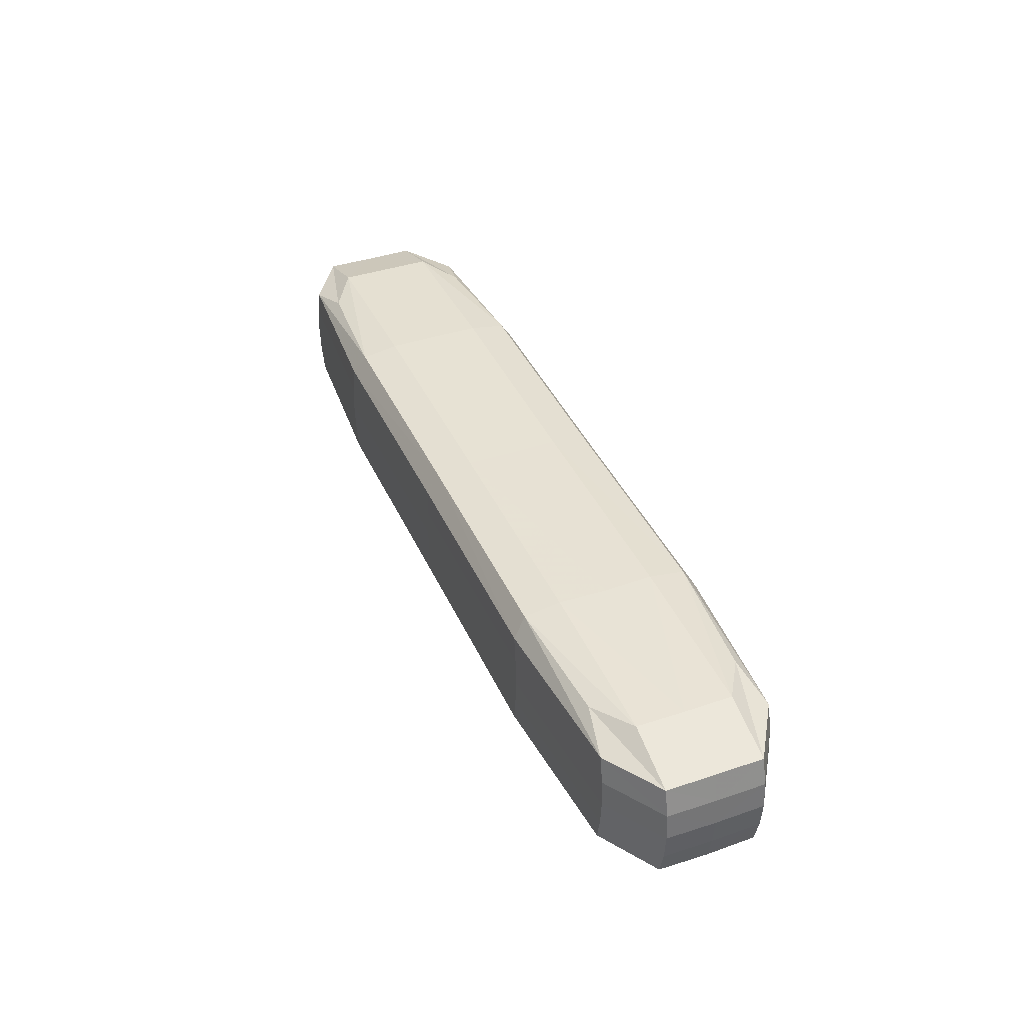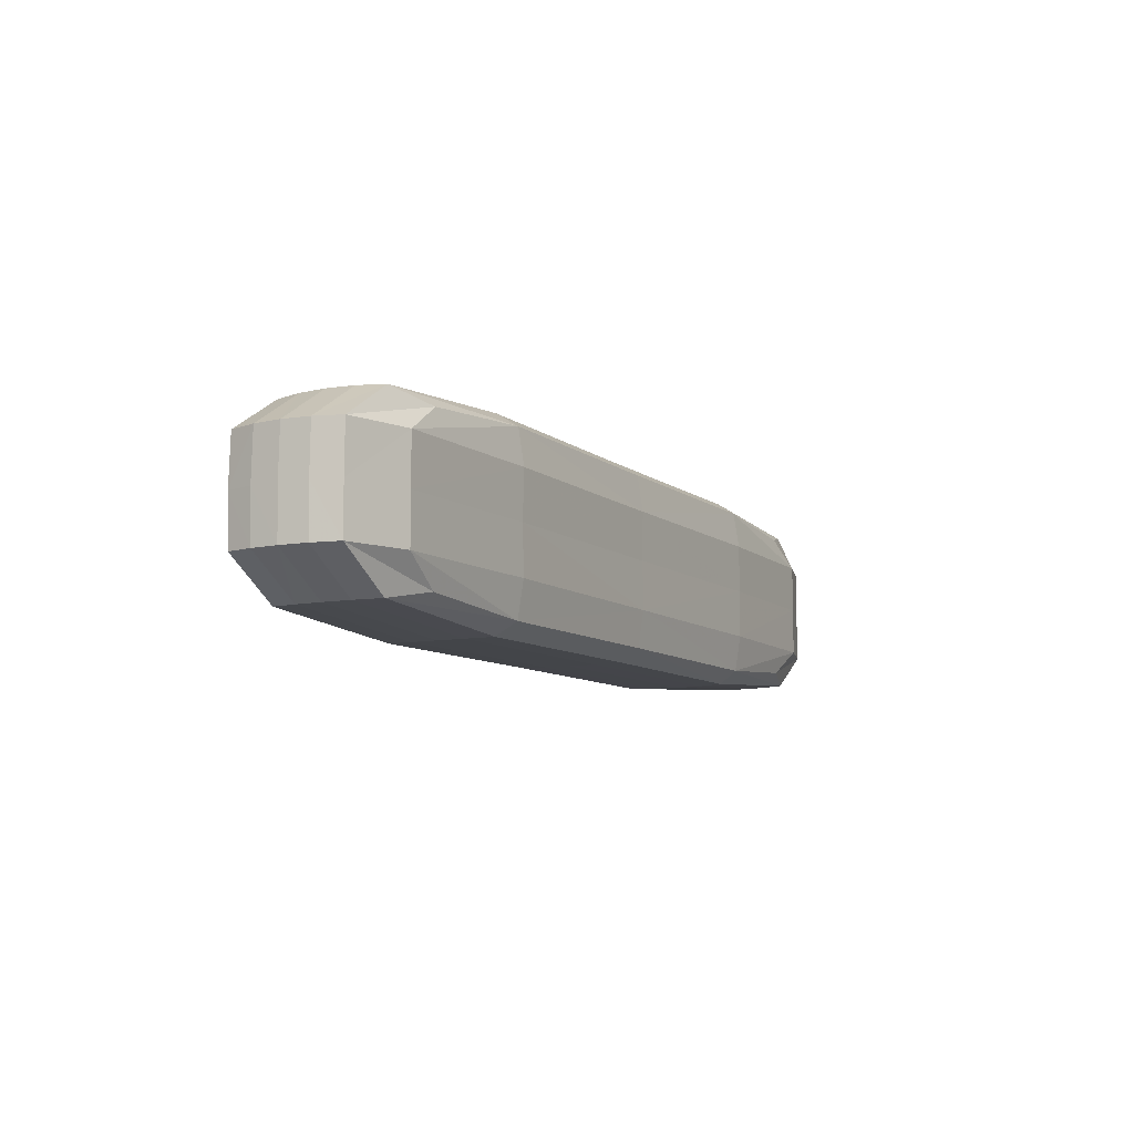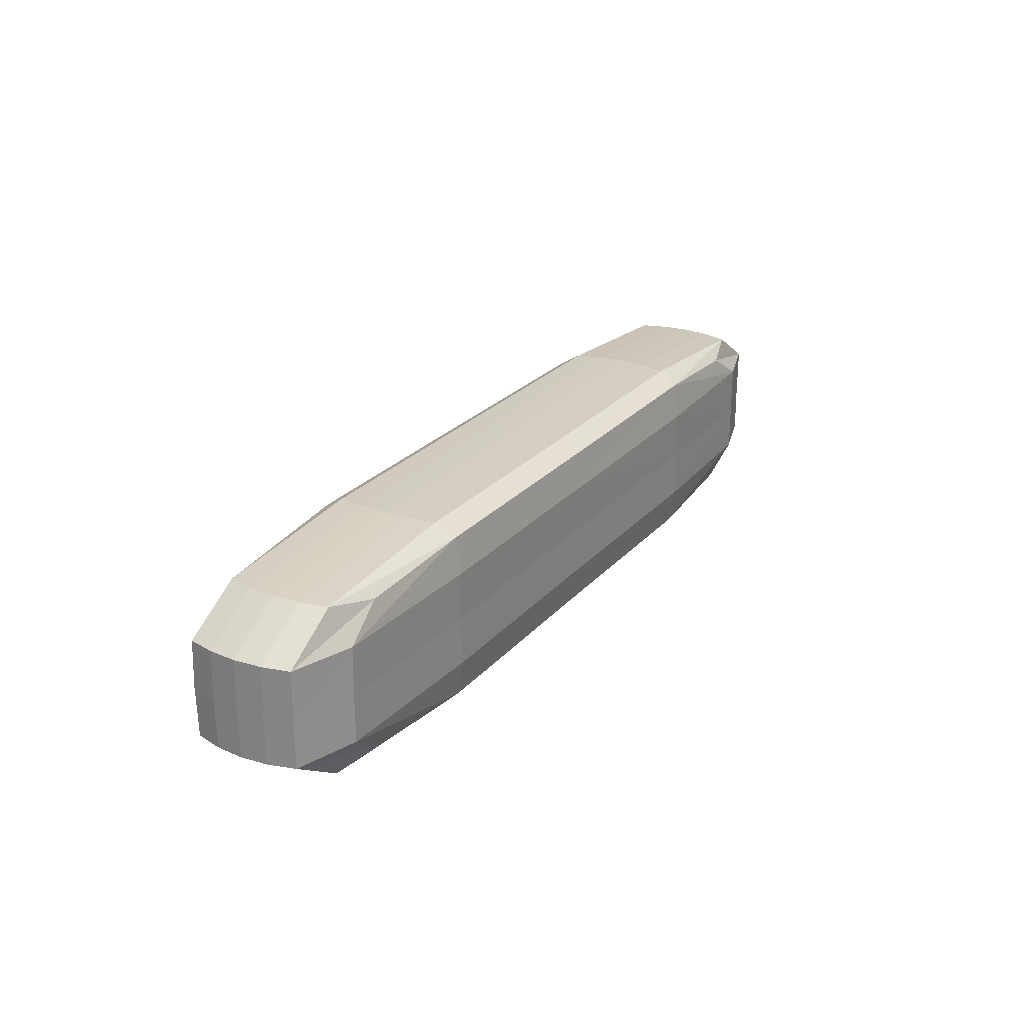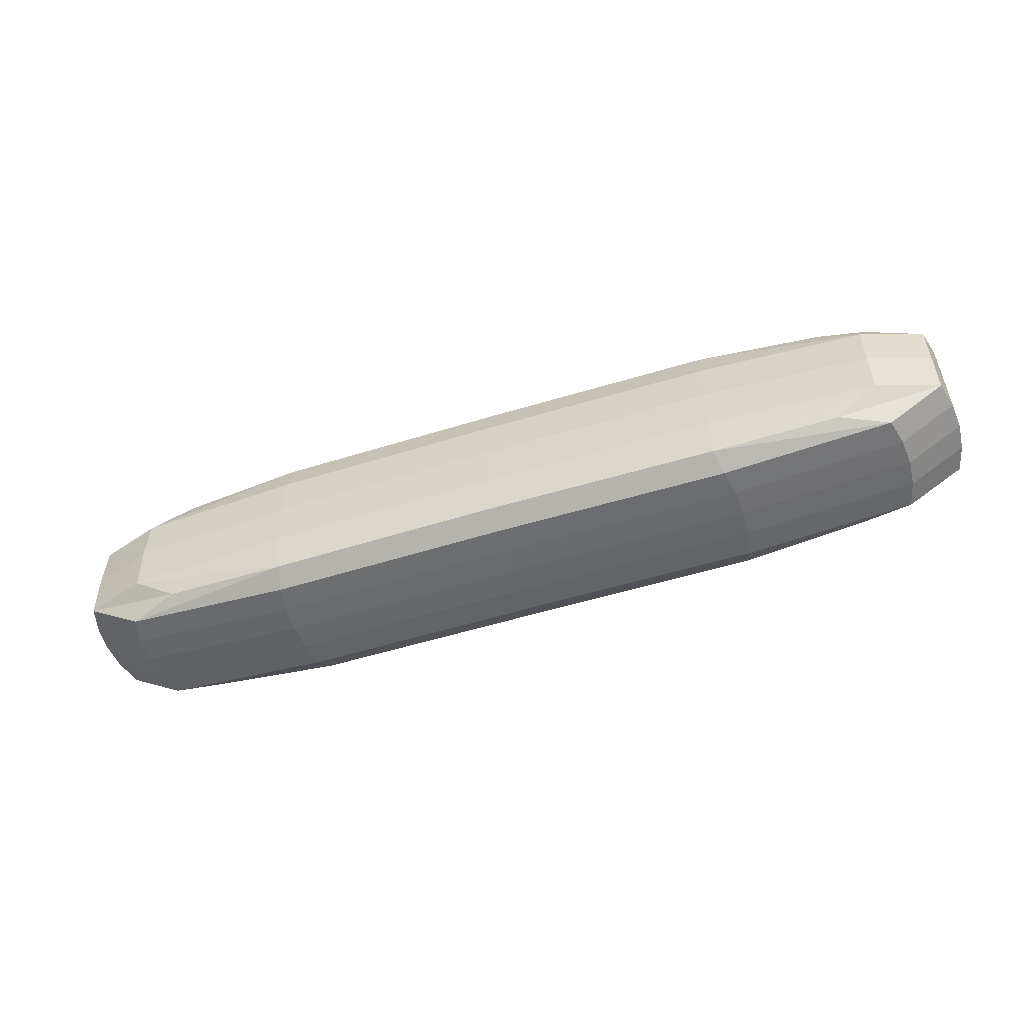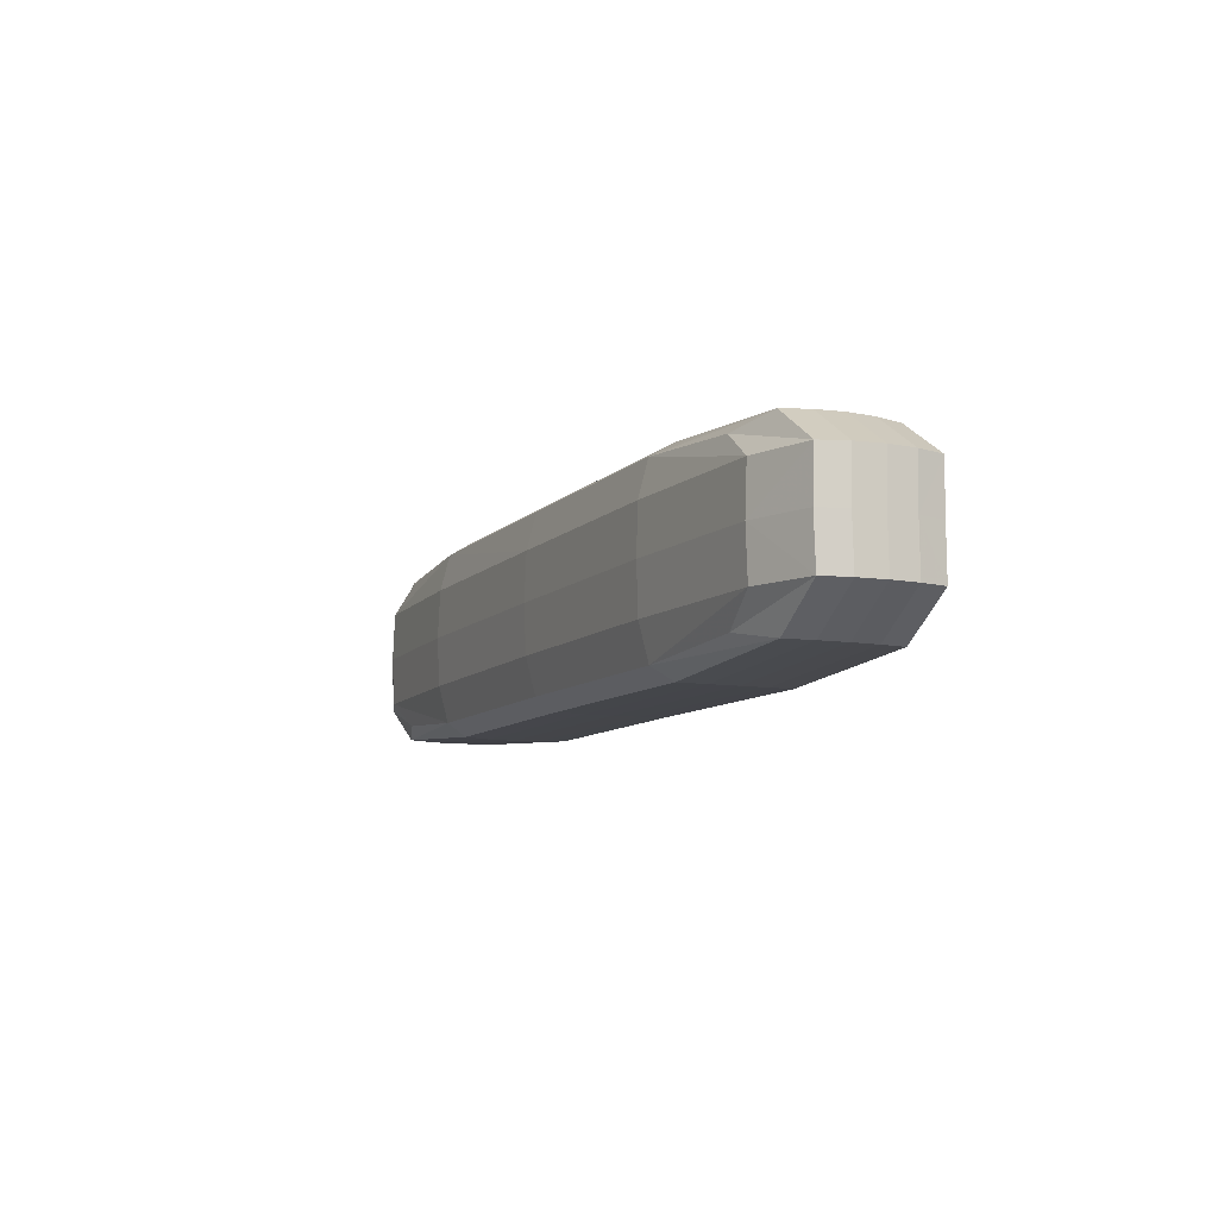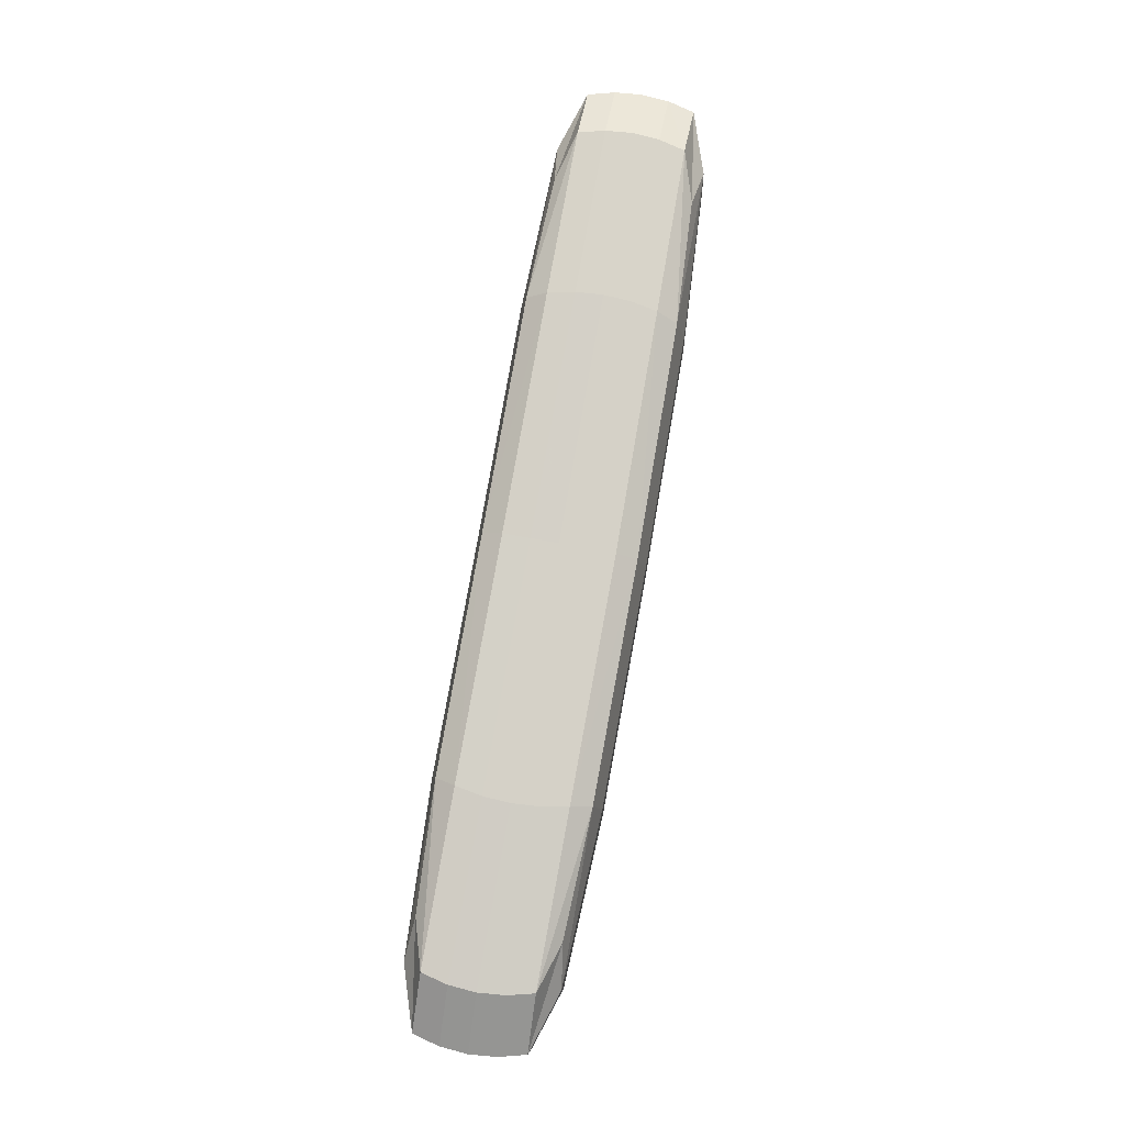
<metadata>
{"format":"obj","ext":"obj","renderer":"f3d","projection":"perspective","resolution":1024,"background":"white","views":[{"elev":39.8,"azim":-112.6,"up":"+Y"},{"elev":-8.9,"azim":118.0,"up":"+Z"},{"elev":24.7,"azim":120.6,"up":"+Z"},{"elev":-52.7,"azim":18.4,"up":"+Z"},{"elev":-9.2,"azim":65.9,"up":"+Z"},{"elev":79.6,"azim":-79.9,"up":"+Z"}]}
</metadata>
<code>
o Cube.002
v 0.7459 0.057 -0.1003
v 0.9803 0.05679 0.05016
v 0.7411 0.08324 -0.04965
v 0.7459 0.057 0.1003
v 0.7411 -0.08473 -0.04965
v 0.9803 0.05679 -0.05016
v 0.7411 0.08324 0.04965
v 0.7411 -0.08473 0.04965
v 0.7459 -0.05358 -0.1003
v 0.753 0.001692 -0.1013
v 0.9803 -0.05461 0.05016
v 0.9897 0.001066 0.05066
v 0.7459 -0.05358 0.1003
v 0.753 0.001692 0.1013
v 0.9803 -0.05461 -0.05016
v 0.9897 0.001066 -0.05066
v 0.7411 -0.07498 -0.08714
v 0.9217 0.0572 -0.08778
v 0.9157 -0.07585 0.04978
v 0.9217 0.0572 0.08778
v 0.9157 0.07713 -0.04978
v 0.7411 0.07718 0.08714
v 0.7411 0.07718 -0.08714
v 0.7411 -0.07498 0.08714
v 0.4992 0.08284 0.0493
v 0.4992 -0.08629 0.0493
v 0.9157 -0.07585 -0.04978
v 0.9157 0.07713 0.04978
v 0.4992 0.08284 -0.0493
v 0.4992 -0.08629 -0.0493
v 0.9803 0.05644 0
v 0.7423 0.08273 0
v 0.7423 -0.0867 0
v 0.9217 -0.05262 -0.08778
v 0.9305 0.002276 -0.08866
v 0.9217 -0.05262 0.08778
v 0.9305 0.002276 0.08866
v 0.4992 0.000862 -0.1006
v 0.4992 0.000862 0.1006
v 0.9803 -0.05635 0
v 0.9897 1.3e-05 0
v 0.7512 -0.02616 -0.1011
v 0.7512 0.02955 -0.1011
v 0.9874 -0.02699 0.05054
v 0.9874 0.02914 0.05054
v 0.7512 -0.02616 0.1011
v 0.7512 0.02955 0.1011
v 0.9874 -0.02699 -0.05054
v 0.9874 0.02914 -0.05054
v 0.8719 0.07211 -0.07763
v 0.8719 0.07211 0.07763
v 0.8719 -0.06898 -0.07763
v 0.8719 -0.06898 0.07763
v 0.4992 -0.07652 -0.08653
v 0.4992 0.07701 -0.08653
v 0.4992 -0.07652 0.08653
v 0.4992 0.07701 0.08653
v 0.916 -0.0778 0
v 0.916 0.07692 0
v 0.9283 -0.02539 -0.08844
v 0.9283 0.02994 -0.08844
v 0.9283 -0.02539 0.08844
v 0.9283 0.02994 0.08844
v 0.4992 -0.02726 -0.1004
v 0.4992 0.029 -0.1004
v 0.4992 -0.02726 0.1004
v 0.4992 0.029 0.1004
v 0.9874 -0.02839 0
v 0.9874 0.02843 0
v 0.2525 0.057 -0.1003
v 0.01812 0.05679 0.05016
v 0.2572 0.08324 -0.04965
v 0.2525 0.057 0.1003
v 0.2572 -0.08473 -0.04965
v 0.01812 0.05679 -0.05016
v 0.2572 0.08324 0.04965
v 0.2572 -0.08473 0.04965
v 0.2525 -0.05358 -0.1003
v 0.2454 0.001692 -0.1013
v 0.01812 -0.05461 0.05016
v 0.008649 0.001066 0.05066
v 0.2525 -0.05358 0.1003
v 0.2454 0.001692 0.1013
v 0.01812 -0.05461 -0.05016
v 0.008649 0.001066 -0.05066
v 0.2572 -0.07498 -0.08714
v 0.07672 0.0572 -0.08778
v 0.08264 -0.07585 0.04978
v 0.07672 0.0572 0.08778
v 0.08264 0.07713 -0.04978
v 0.2572 0.07718 0.08714
v 0.2572 0.07718 -0.08714
v 0.2572 -0.07498 0.08714
v 0.4992 0.05672 -0.09961
v 0.4992 0.05672 0.09961
v 0.4992 0.08284 0.0493
v 0.4992 -0.08629 0.0493
v 0.08264 -0.07585 -0.04978
v 0.08264 0.07713 0.04978
v 0.4992 0.08284 -0.0493
v 0.4992 -0.08629 -0.0493
v 0.01812 0.05644 0
v 0.2561 0.08273 0
v 0.2561 -0.0867 0
v 0.07672 -0.05262 -0.08778
v 0.06784 0.002276 -0.08866
v 0.07672 -0.05262 0.08778
v 0.06784 0.002276 0.08866
v 0.4992 -0.05495 -0.09961
v 0.4992 0.000862 -0.1006
v 0.4992 -0.05495 0.09961
v 0.4992 0.000862 0.1006
v 0.01812 -0.05635 0
v 0.008649 1.3e-05 0
v 0.2472 -0.02616 -0.1011
v 0.2472 0.02955 -0.1011
v 0.01102 -0.02699 0.05054
v 0.01102 0.02914 0.05054
v 0.2472 -0.02616 0.1011
v 0.2472 0.02955 0.1011
v 0.01102 -0.02699 -0.05054
v 0.01102 0.02914 -0.05054
v 0.1265 0.07211 -0.07763
v 0.1265 0.07211 0.07763
v 0.1265 -0.06898 -0.07763
v 0.1265 -0.06898 0.07763
v 0.4992 -0.07652 -0.08653
v 0.4992 0.07701 -0.08653
v 0.4992 -0.07652 0.08653
v 0.4992 0.07701 0.08653
v 0.08234 -0.0778 0
v 0.08234 0.07692 0
v 0.4992 0.08213 0
v 0.4992 -0.08822 -0
v 0.07006 -0.02539 -0.08844
v 0.07006 0.02994 -0.08844
v 0.07006 -0.02539 0.08844
v 0.07006 0.02994 0.08844
v 0.4992 -0.02726 -0.1004
v 0.4992 0.029 -0.1004
v 0.4992 -0.02726 0.1004
v 0.4992 0.029 0.1004
v 0.01102 -0.02839 0
v 0.01102 0.02843 0
f 43 65 94
f 1 94 55
f 23 50 18
f 1 18 61
f 2 45 69
f 31 59 28
f 2 28 51
f 20 63 45
f 29 133 32
f 3 32 59
f 21 50 23
f 23 55 29
f 4 47 63
f 20 51 22
f 4 22 57
f 95 67 47
f 5 27 58
f 33 134 30
f 30 54 17
f 17 52 27
f 49 61 18
f 6 18 50
f 21 59 31
f 6 31 69
f 25 57 22
f 22 51 28
f 7 28 59
f 32 133 25
f 19 53 24
f 24 56 26
f 26 134 33
f 8 33 58
f 9 17 54
f 109 64 42
f 9 42 60
f 34 52 17
f 10 42 64
f 10 38 65
f 43 61 35
f 35 60 42
f 11 19 58
f 40 68 44
f 44 62 36
f 11 36 53
f 12 44 68
f 41 69 45
f 12 45 63
f 12 37 62
f 24 53 36
f 13 36 62
f 46 66 111
f 13 111 56
f 46 62 37
f 37 63 47
f 14 47 67
f 14 39 66
f 15 27 52
f 34 60 48
f 48 68 40
f 15 40 58
f 16 48 60
f 16 35 61
f 49 69 41
f 16 41 68
f 94 140 116
f 70 92 128
f 87 123 92
f 70 116 136
f 71 102 144
f 99 132 102
f 71 89 124
f 118 138 89
f 103 133 100
f 72 90 132
f 92 123 90
f 100 128 92
f 73 89 138
f 91 124 89
f 73 95 130
f 120 142 95
f 74 104 131
f 101 134 104
f 86 127 101
f 98 125 86
f 87 136 122
f 75 90 123
f 102 132 90
f 75 122 144
f 91 130 96
f 99 124 91
f 76 103 132
f 96 133 103
f 93 126 88
f 97 129 93
f 104 134 97
f 77 88 131
f 78 109 127
f 115 139 109
f 78 105 135
f 86 125 105
f 79 110 139
f 79 116 140
f 106 136 116
f 115 135 106
f 80 113 131
f 117 143 113
f 107 137 117
f 80 88 126
f 81 114 143
f 118 144 114
f 81 108 138
f 81 117 137
f 107 126 93
f 82 119 137
f 111 141 119
f 82 93 129
f 108 137 119
f 120 138 108
f 83 112 142
f 83 119 141
f 84 105 125
f 121 135 105
f 113 143 121
f 84 98 131
f 85 106 135
f 85 122 136
f 114 144 122
f 85 121 143
f 1 43 94
f 23 1 55
f 1 23 18
f 43 1 61
f 31 2 69
f 2 31 28
f 20 2 51
f 2 20 45
f 3 29 32
f 21 3 59
f 3 21 23
f 3 23 29
f 20 4 63
f 4 20 22
f 95 4 57
f 4 95 47
f 33 5 58
f 5 33 30
f 5 30 17
f 5 17 27
f 6 49 18
f 21 6 50
f 6 21 31
f 49 6 69
f 7 25 22
f 7 22 28
f 32 7 59
f 7 32 25
f 8 19 24
f 8 24 26
f 8 26 33
f 19 8 58
f 109 9 54
f 9 109 42
f 34 9 60
f 9 34 17
f 38 10 64
f 43 10 65
f 10 43 35
f 10 35 42
f 40 11 58
f 11 40 44
f 11 44 36
f 19 11 53
f 41 12 68
f 12 41 45
f 37 12 63
f 44 12 62
f 13 24 36
f 46 13 62
f 13 46 111
f 24 13 56
f 14 46 37
f 14 37 47
f 39 14 67
f 46 14 66
f 34 15 52
f 15 34 48
f 15 48 40
f 27 15 58
f 35 16 60
f 49 16 61
f 16 49 41
f 48 16 68
f 70 94 116
f 94 70 128
f 70 87 92
f 87 70 136
f 118 71 144
f 71 99 102
f 99 71 124
f 71 118 89
f 72 103 100
f 103 72 132
f 72 92 90
f 72 100 92
f 120 73 138
f 73 91 89
f 91 73 130
f 73 120 95
f 98 74 131
f 74 101 104
f 74 86 101
f 74 98 86
f 75 87 122
f 87 75 123
f 75 102 90
f 102 75 144
f 76 91 96
f 76 99 91
f 99 76 132
f 76 96 103
f 77 93 88
f 77 97 93
f 77 104 97
f 104 77 131
f 86 78 127
f 78 115 109
f 115 78 135
f 78 86 105
f 115 79 139
f 110 79 140
f 79 106 116
f 79 115 106
f 88 80 131
f 80 117 113
f 80 107 117
f 107 80 126
f 117 81 143
f 81 118 114
f 118 81 138
f 108 81 137
f 82 107 93
f 107 82 137
f 82 111 119
f 111 82 129
f 83 108 119
f 83 120 108
f 120 83 142
f 112 83 141
f 98 84 125
f 84 121 105
f 84 113 121
f 113 84 131
f 121 85 135
f 106 85 136
f 85 114 122
f 114 85 143

</code>
